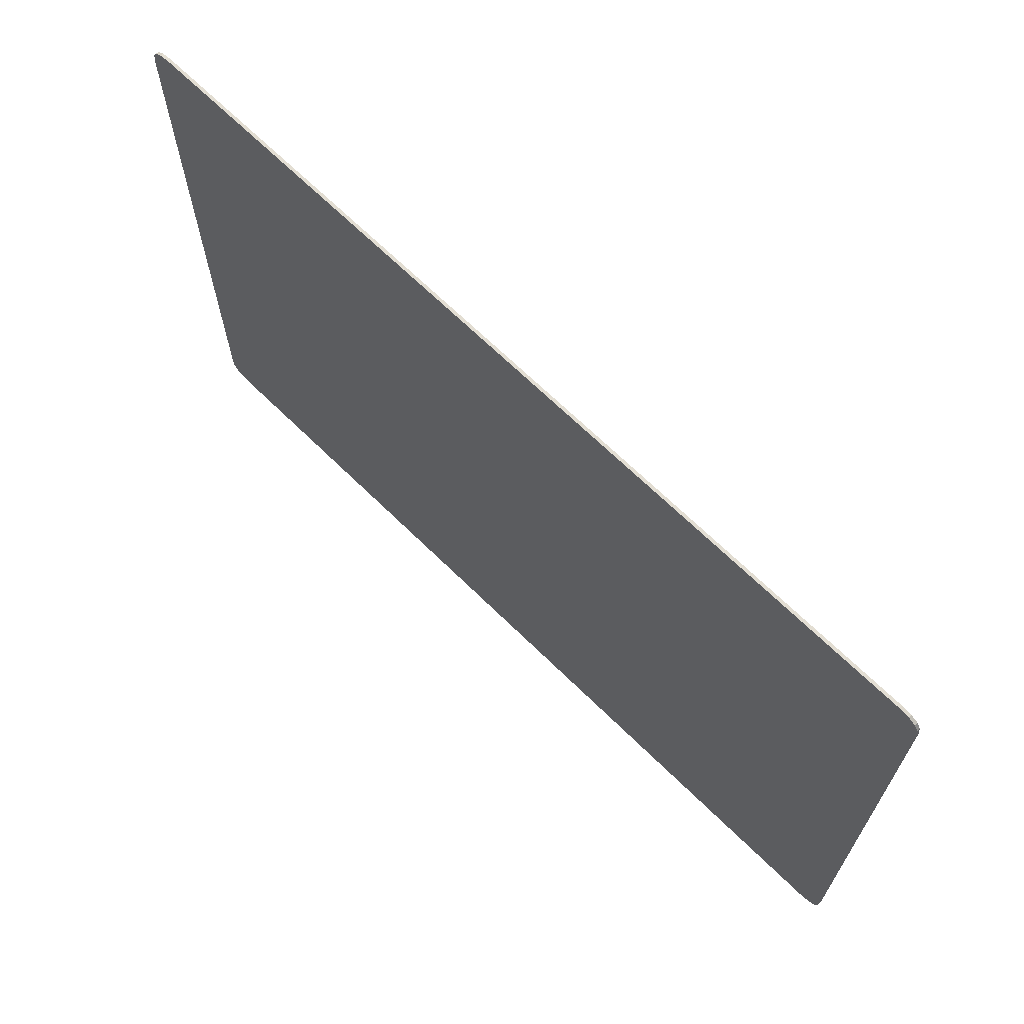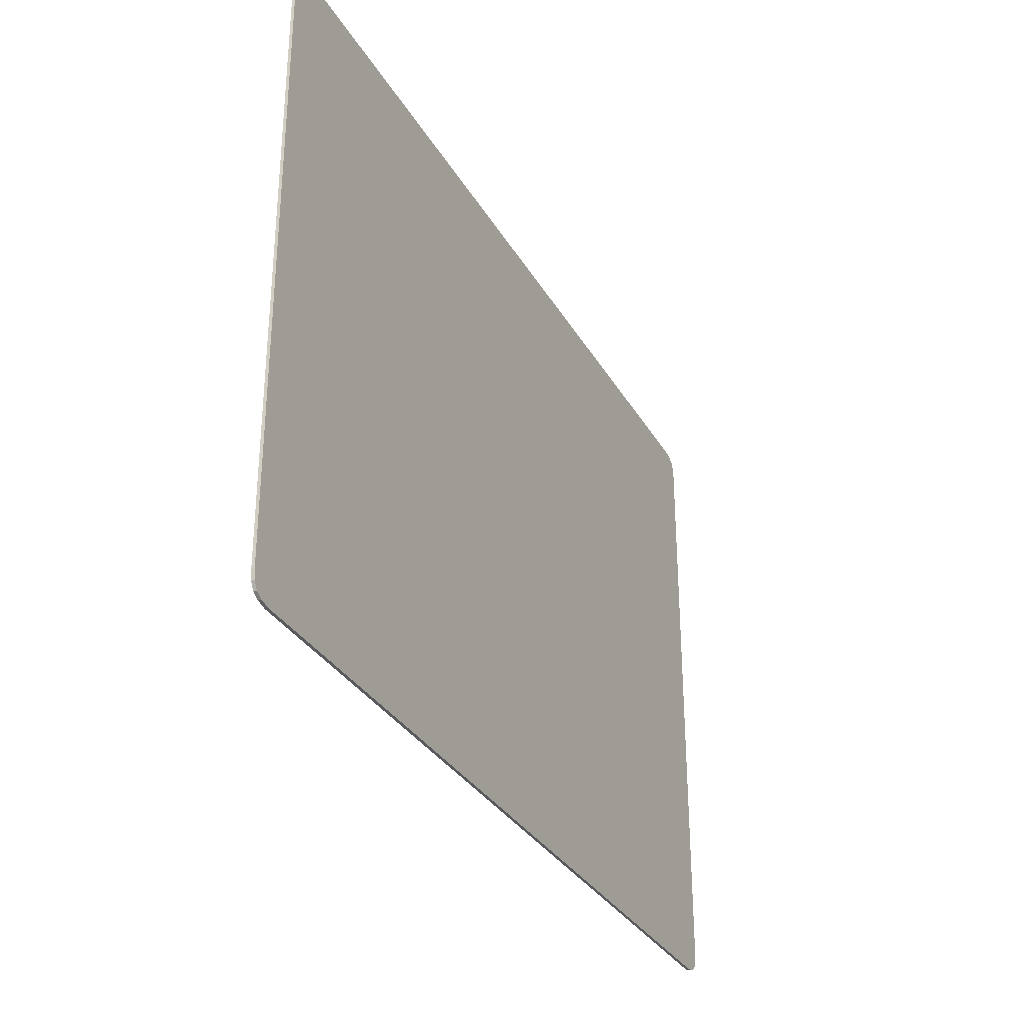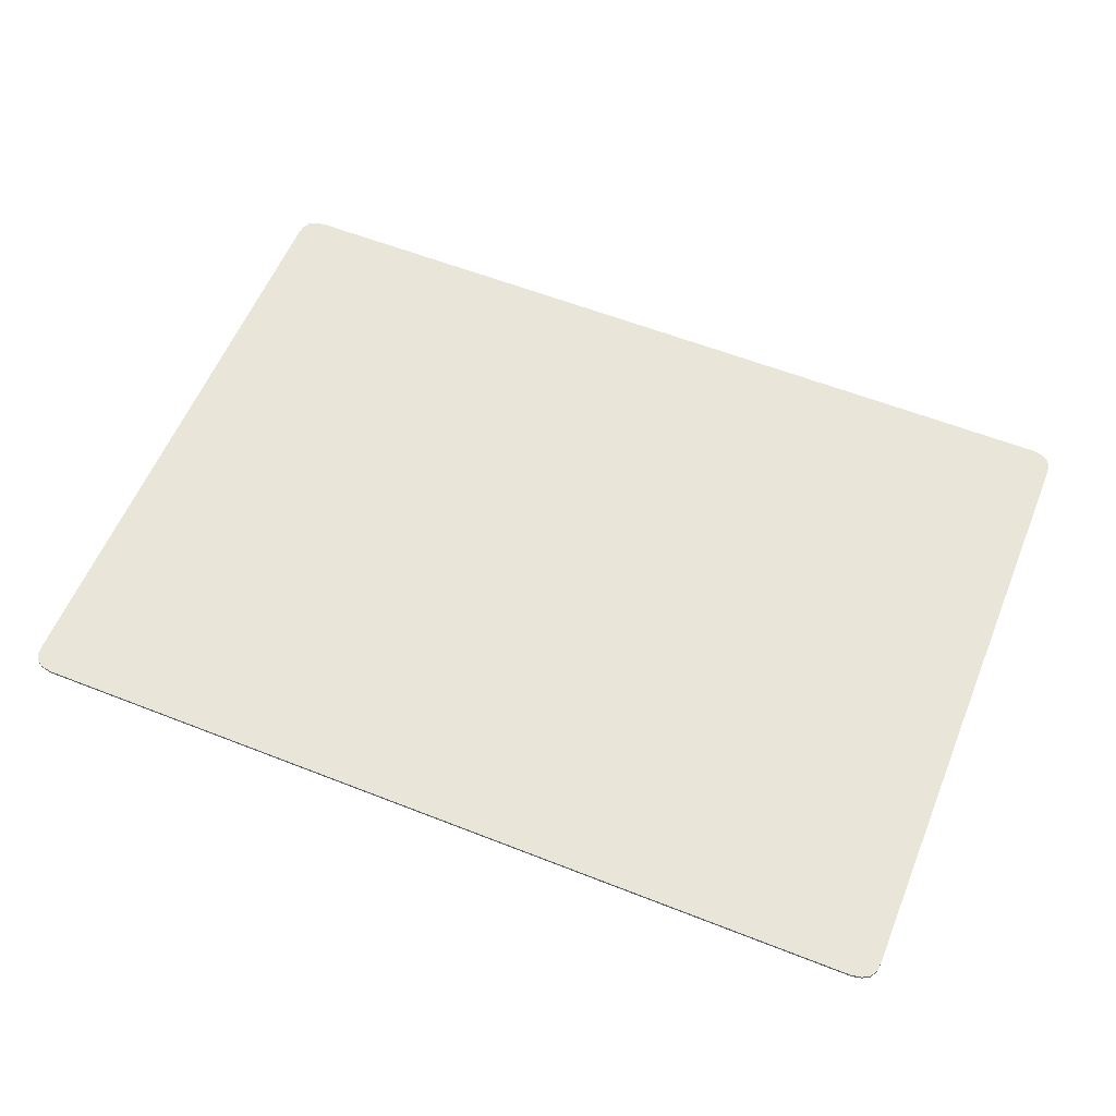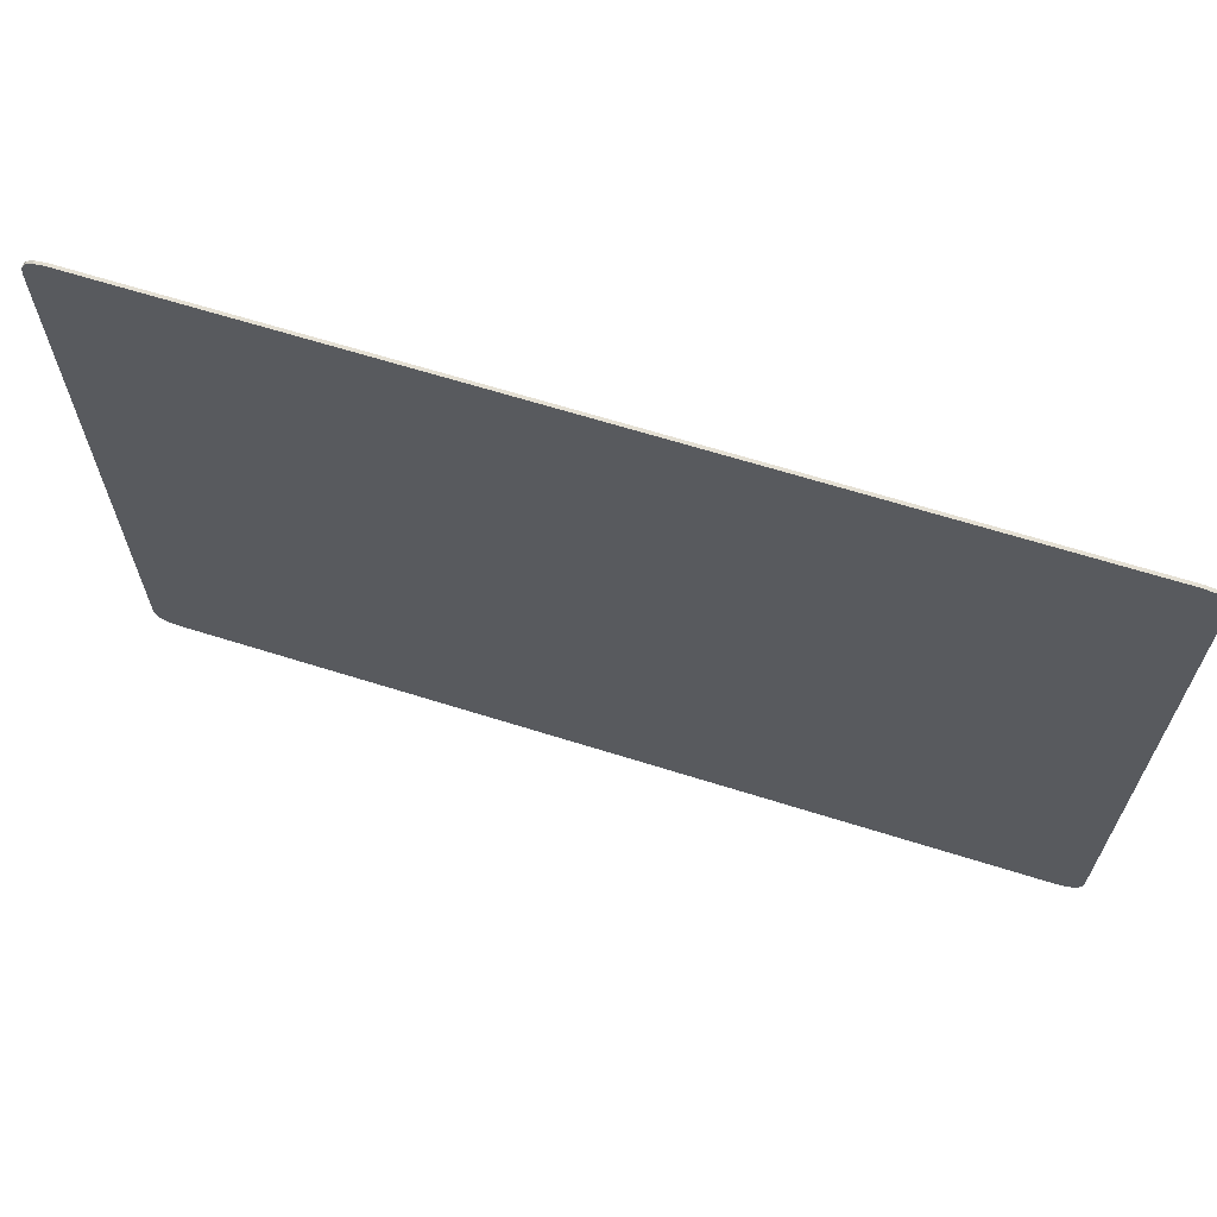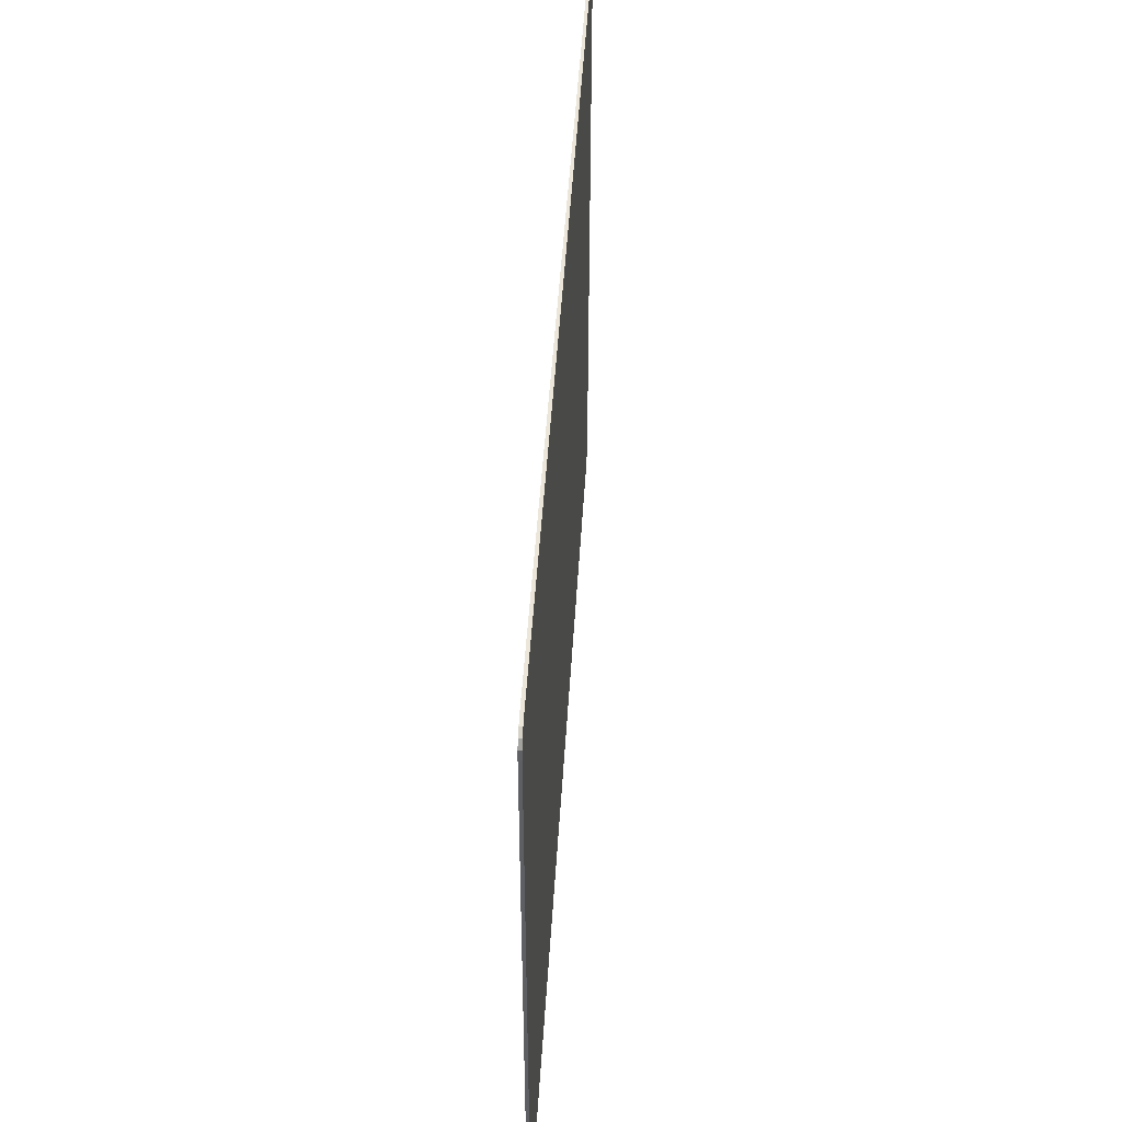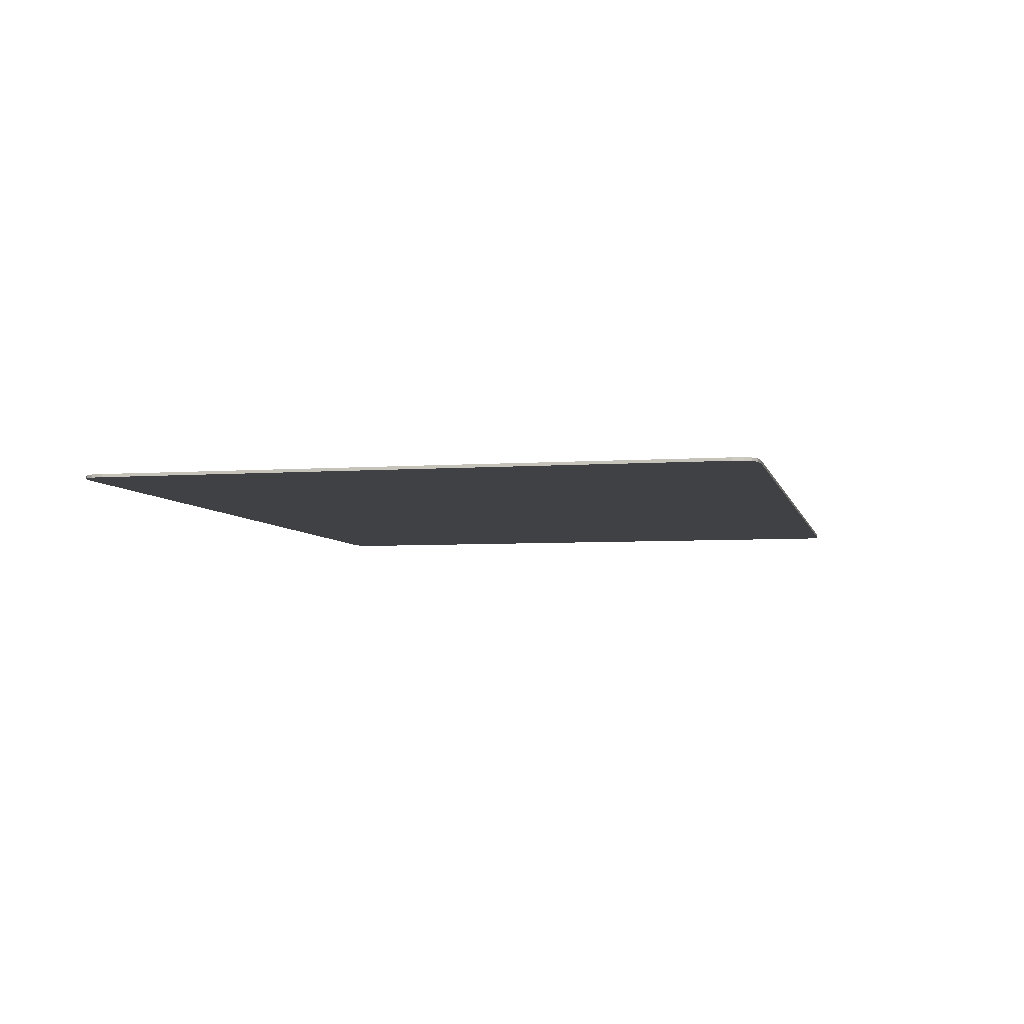
<metadata>
{"format":"obj","ext":"obj","renderer":"f3d","projection":"perspective","resolution":1024,"background":"white","views":[{"elev":67.3,"azim":-135.4,"up":"+Z"},{"elev":-31.6,"azim":115.3,"up":"+Z"},{"elev":58.2,"azim":22.2,"up":"+Y"},{"elev":65.8,"azim":-162.5,"up":"+Z"},{"elev":48.0,"azim":93.5,"up":"+Z"},{"elev":-5.3,"azim":102.6,"up":"+Y"}]}
</metadata>
<code>
v  -0.0444 0 0.0295
v  -0.0444 0 -0.0295
v  -0.0443 0 -0.0305
v  -0.0439 0 -0.0312
v  -0.0432 0 -0.0316
v  -0.0422 0 -0.0318
v  0.0422 0 -0.0318
v  0.0432 0 -0.0316
v  0.0439 0 -0.0312
v  0.0443 0 -0.0305
v  0.0444 0 -0.0295
v  0.0422 0 0.0318
v  0.0444 0 0.0295
v  0.0443 0 0.0305
v  0.0439 0 0.0312
v  0.0432 0 0.0316
v  -0.0443 0 0.0305
v  -0.0439 0 0.0312
v  -0.0432 0 0.0316
v  -0.0422 0 0.0318
v  -0.0422 0.0003 0.0318
v  0.0422 0.0003 0.0318
v  0.0432 0.0003 0.0316
v  0.0439 0.0003 0.0312
v  0.0443 0.0003 0.0305
v  0.0444 0.0003 0.0295
v  0.0444 0.0003 -0.0295
v  0.0443 0.0003 -0.0305
v  0.0439 0.0003 -0.0312
v  0.0432 0.0003 -0.0316
v  0.0422 0.0003 -0.0318
v  -0.0444 0.0003 -0.0295
v  -0.0422 0.0003 -0.0318
v  -0.0432 0.0003 -0.0316
v  -0.0439 0.0003 -0.0312
v  -0.0443 0.0003 -0.0305
v  -0.0432 0.0003 0.0316
v  -0.0439 0.0003 0.0312
v  -0.0443 0.0003 0.0305
v  -0.0444 0.0003 0.0295
g Box005
f 1 2 3 4
f 1 4 5 6
f 6 7 8 9
f 6 9 10 11
f 1 6 11 12
f 11 13 14 15
f 11 15 16 12
f 17 1 12 18
f 19 18 12 20
f 21 22 23 24
f 21 24 25 26
f 26 27 28 29
f 26 29 30 31
f 21 26 31 32
f 31 33 34 35
f 31 35 36 32
f 37 21 32 38
f 39 38 32 40
f 20 12 22 21
f 13 11 27 26
f 7 6 33 31
f 2 1 40 32
f 23 22 12 16
f 19 20 21 37
f 28 27 11 10
f 34 33 6 5
f 24 23 16 15
f 25 24 15 14
f 26 25 14 13
f 18 19 37 38
f 17 18 38 39
f 1 17 39 40
f 29 28 10 9
f 30 29 9 8
f 31 30 8 7
f 35 34 5 4
f 36 35 4 3
f 32 36 3 2

</code>
